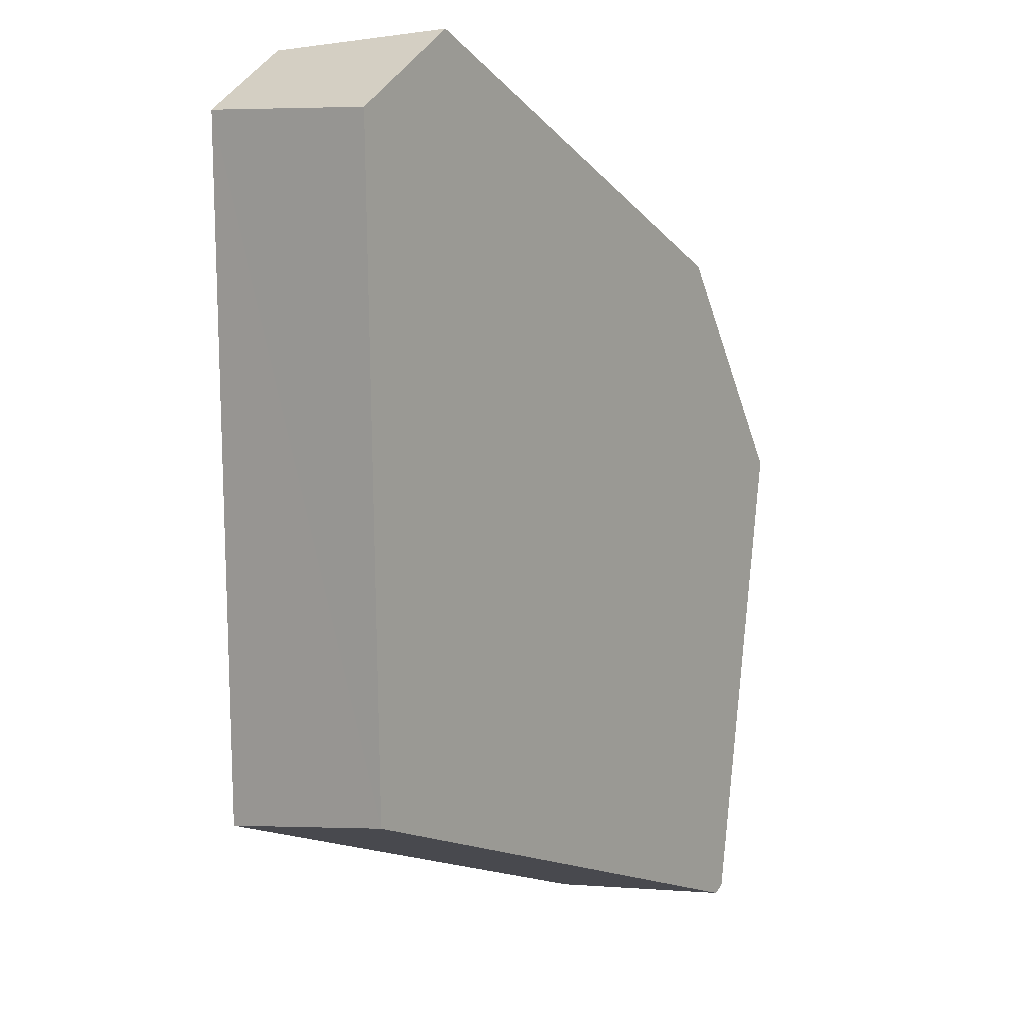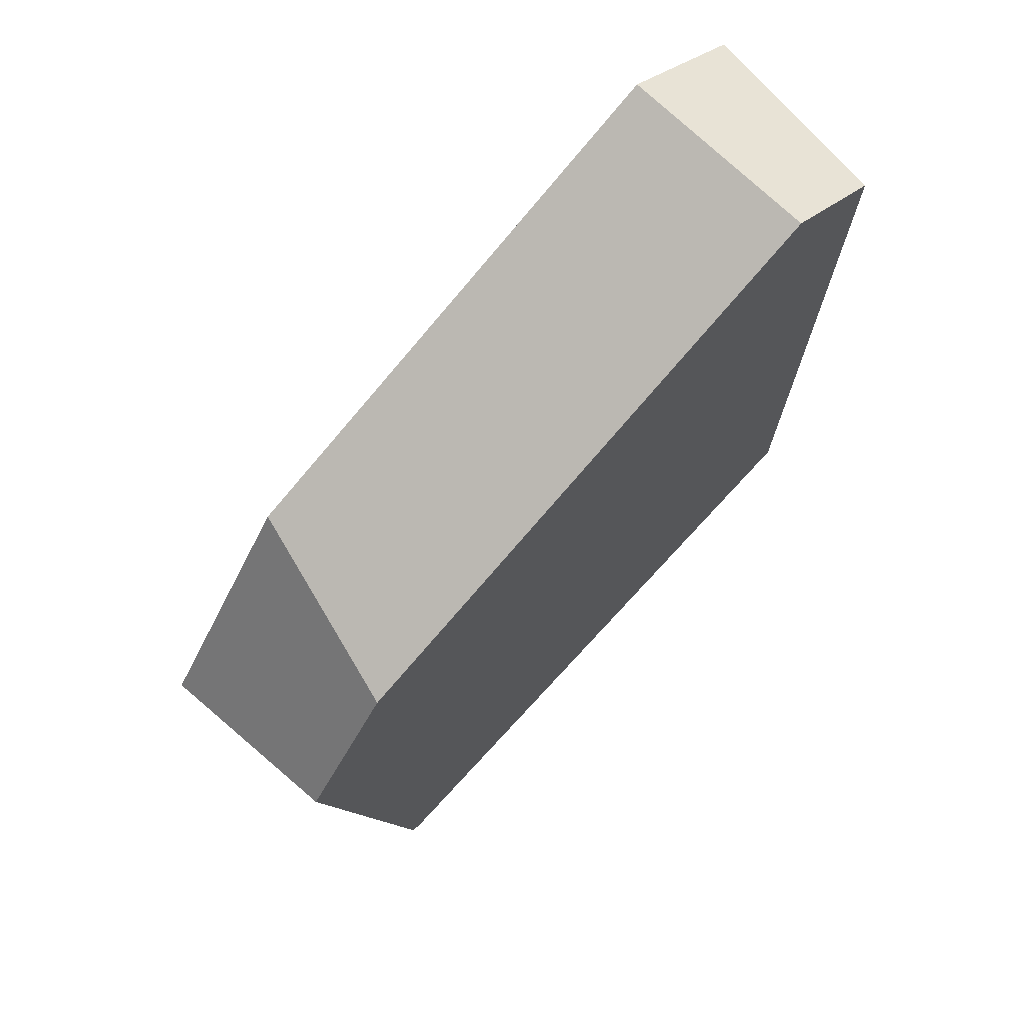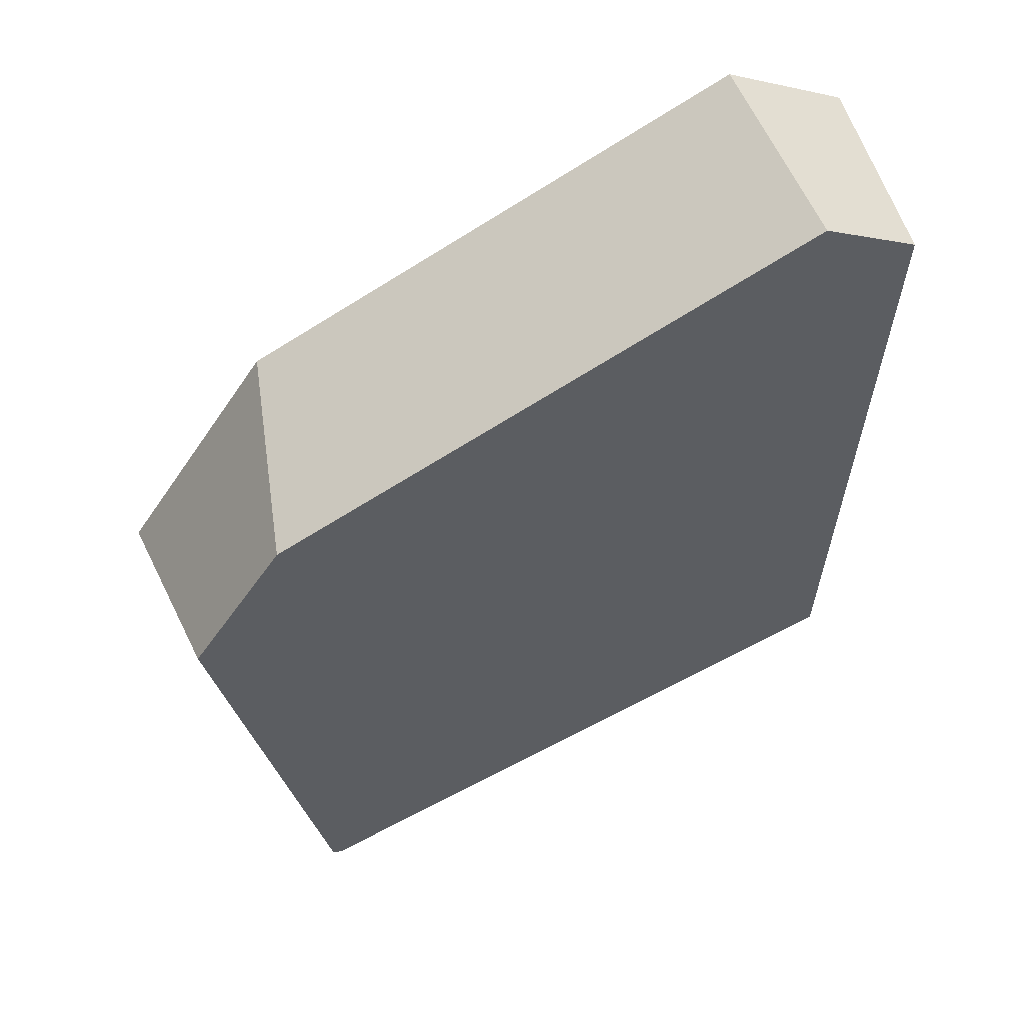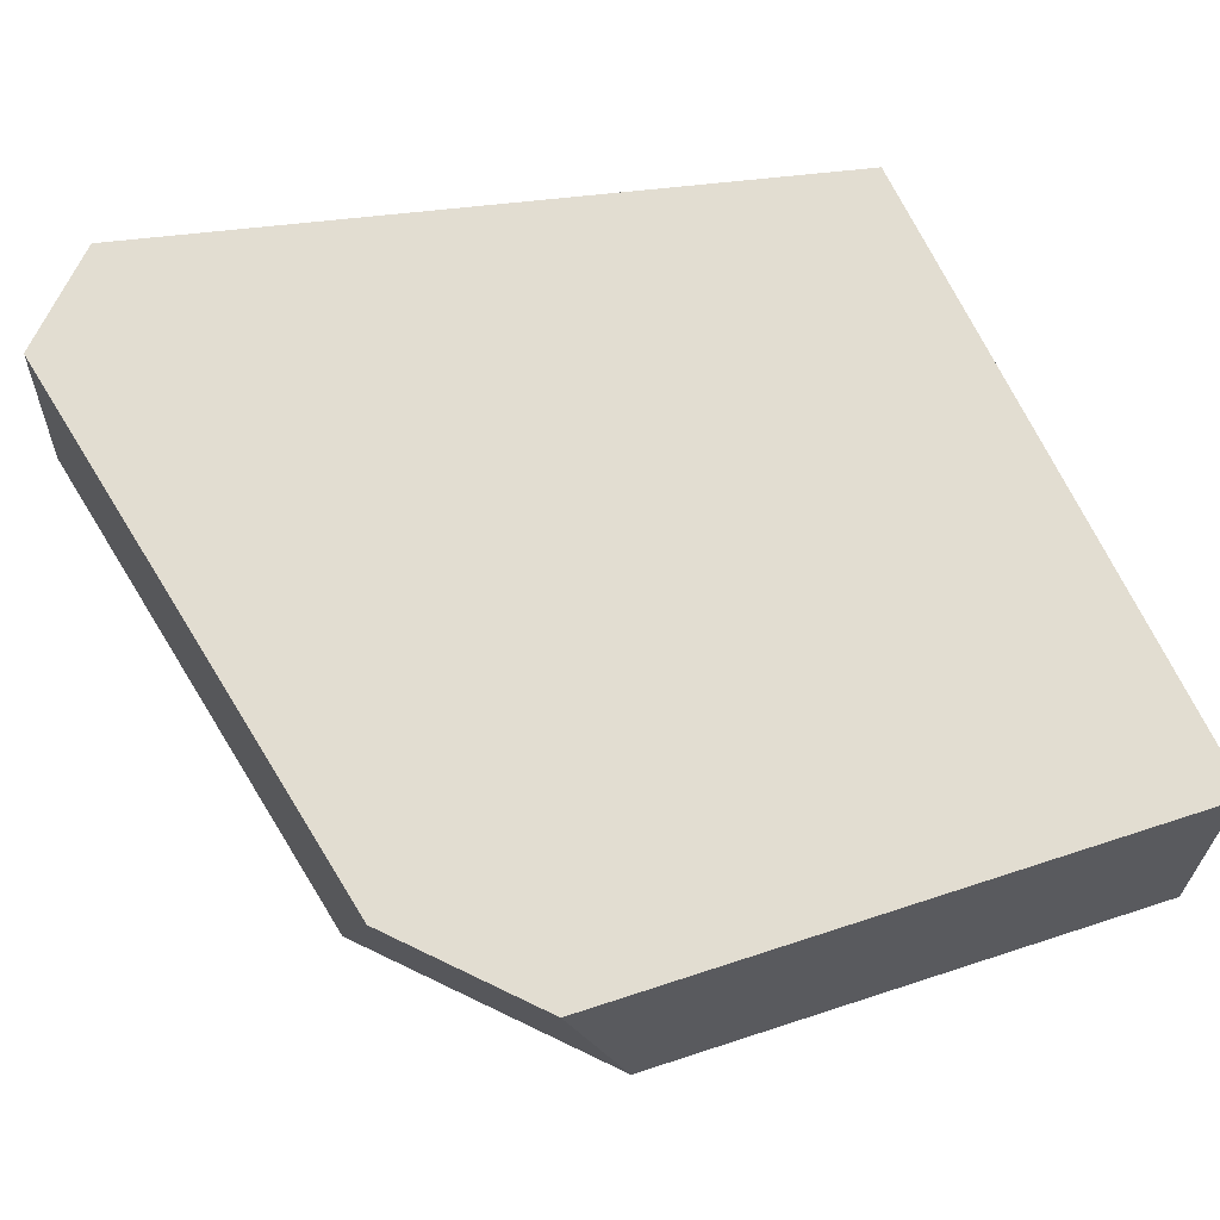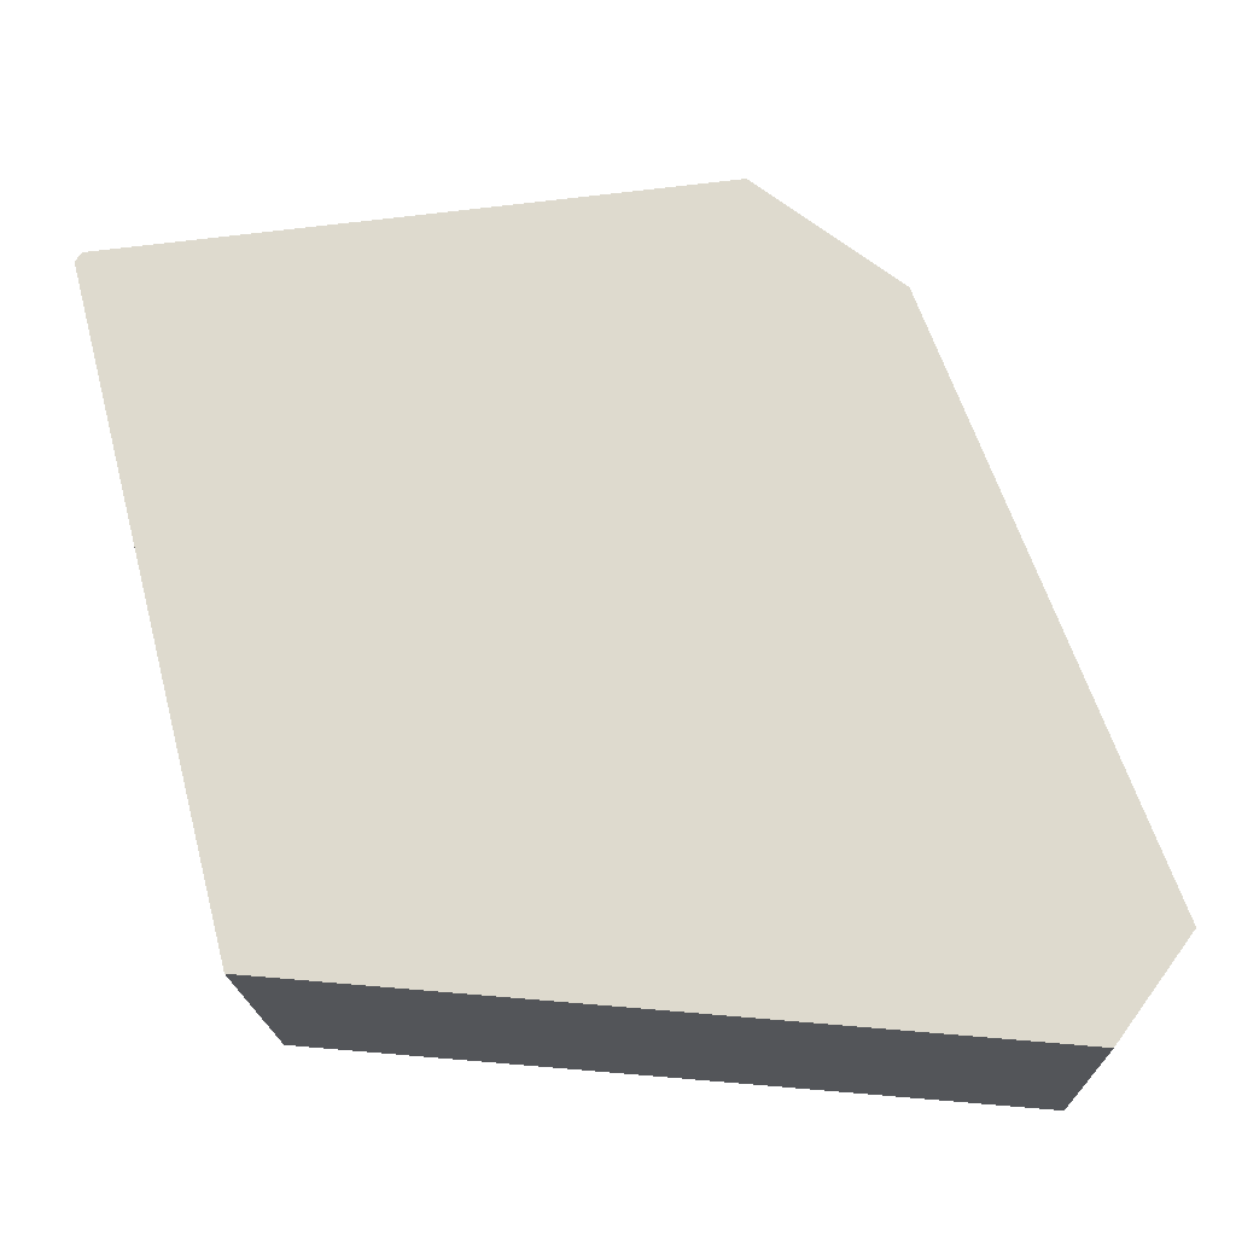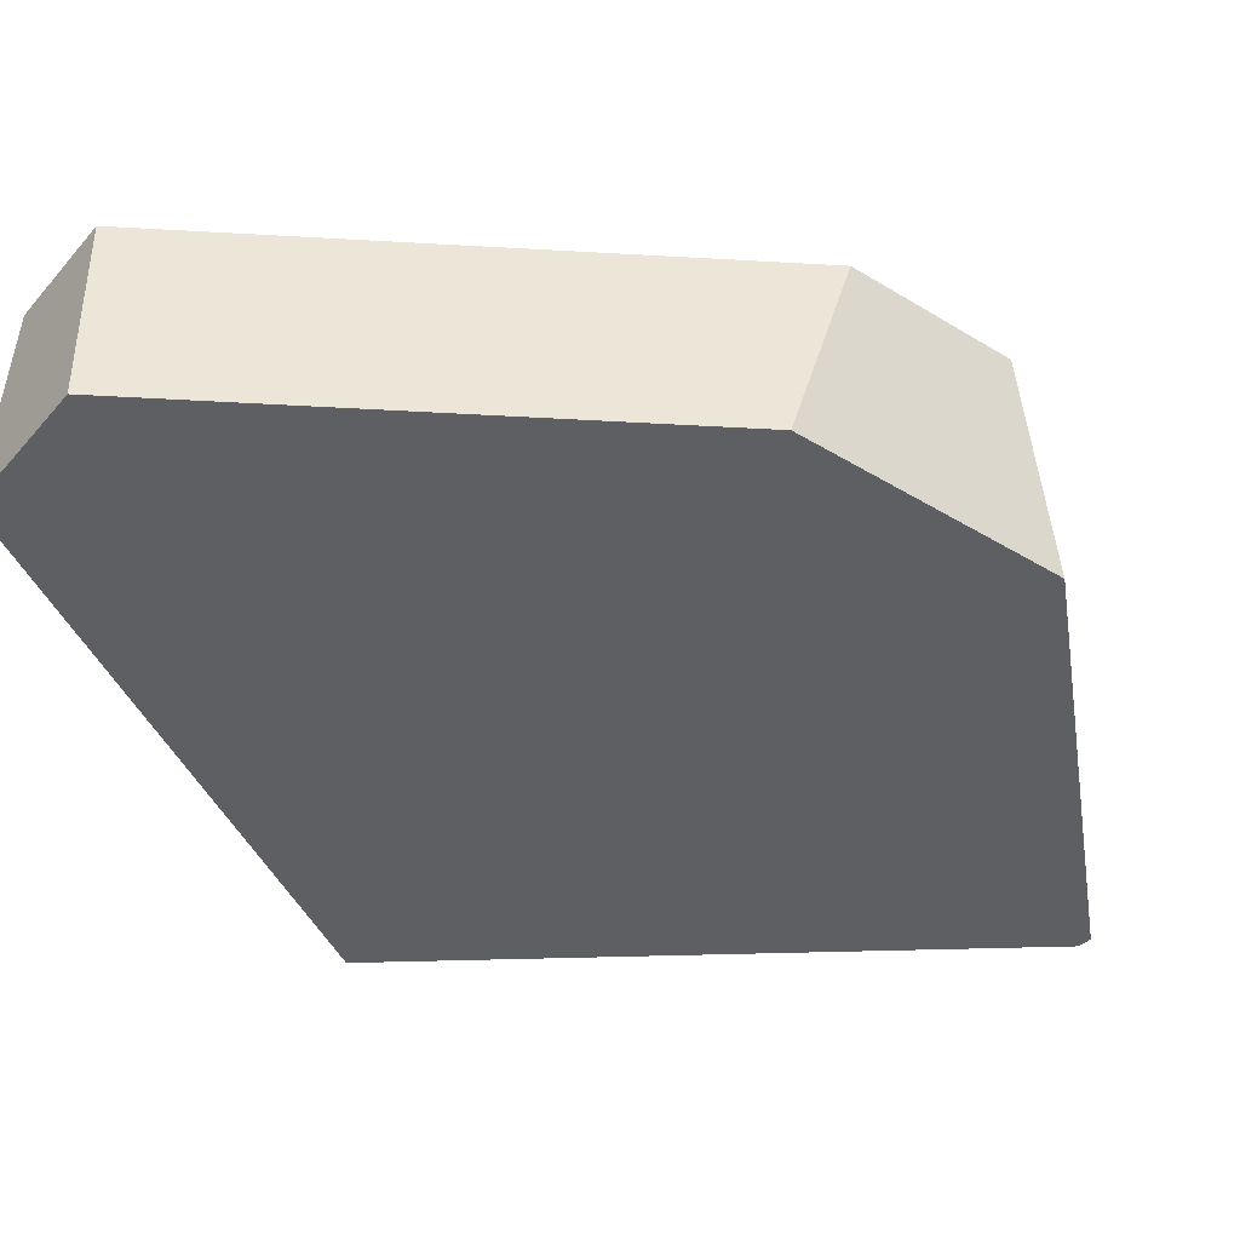
<metadata>
{"format":"obj","ext":"obj","renderer":"f3d","projection":"perspective","resolution":1024,"background":"white","views":[{"elev":5.0,"azim":124.0,"up":"+Y"},{"elev":71.9,"azim":-44.8,"up":"+Y"},{"elev":58.1,"azim":-21.4,"up":"+Y"},{"elev":68.6,"azim":-98.0,"up":"+Z"},{"elev":71.3,"azim":93.1,"up":"+Z"},{"elev":-41.1,"azim":-160.4,"up":"+Z"}]}
</metadata>
<code>
o Cube.004_Cube.005_Material.004_Cube.004_Cube.005_Material.0.709_Cube.004_Cube.005_Material.004_Cube.004_Cube.005_Material.0.856
v 6.375 13.56 1.187
v 5.886 16.3 1.187
v 6.349 16.99 1.187
v 9.355 14.45 1.187
v 6.321 13.6 0.2294
v 6.258 13.64 0.2294
v 9.45 14.58 0.2294
v 5.832 16.03 0.2294
v 9.546 17.78 0.2294
v 6.579 17.14 0.2294
v 8.94 18.18 0.2294
v 9.524 17.79 0.2294
v 6.421 13.54 1.187
v 5.906 16.19 1.187
v 8.977 18.14 1.187
v 9.006 18.12 1.187
v 9.456 17.82 1.187
v 6.235 13.77 0.2294
f 5 4 13
f 8 10 7
f 1 18 6
f 1 5 13
f 17 7 9
f 11 16 12
f 15 10 3
f 8 14 2
f 4 3 14
f 17 12 16
f 3 8 2
f 5 7 4
f 11 12 10
f 12 9 7
f 10 12 7
f 7 5 18
f 5 6 18
f 18 8 7
f 1 14 18
f 1 6 5
f 17 4 7
f 11 15 16
f 15 11 10
f 8 18 14
f 1 13 14
f 13 4 14
f 4 17 3
f 17 16 3
f 16 15 3
f 3 2 14
f 17 9 12
f 3 10 8

</code>
